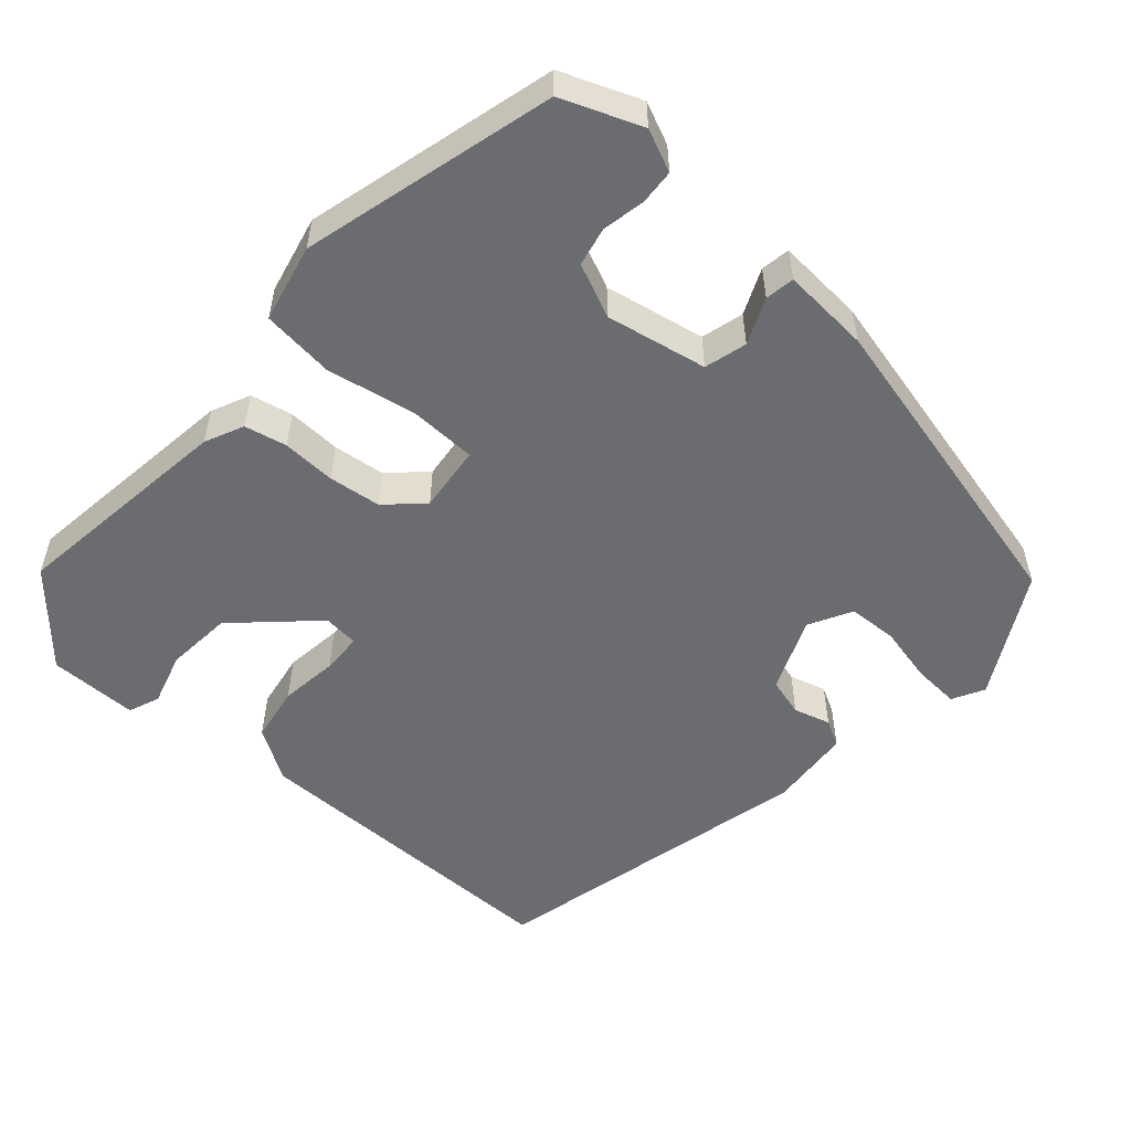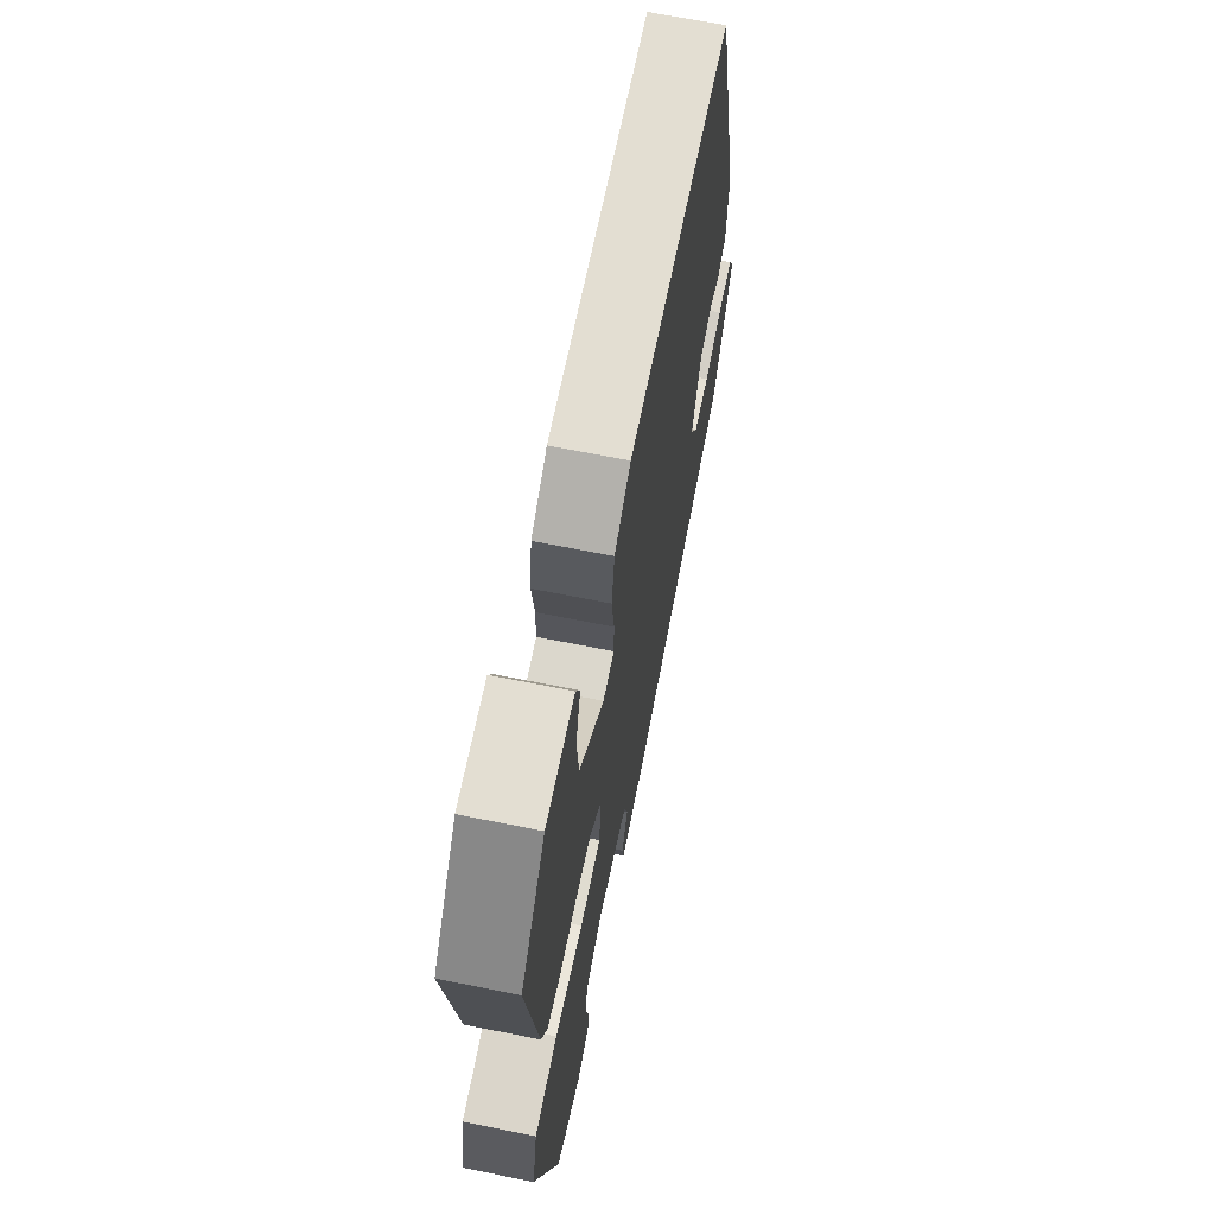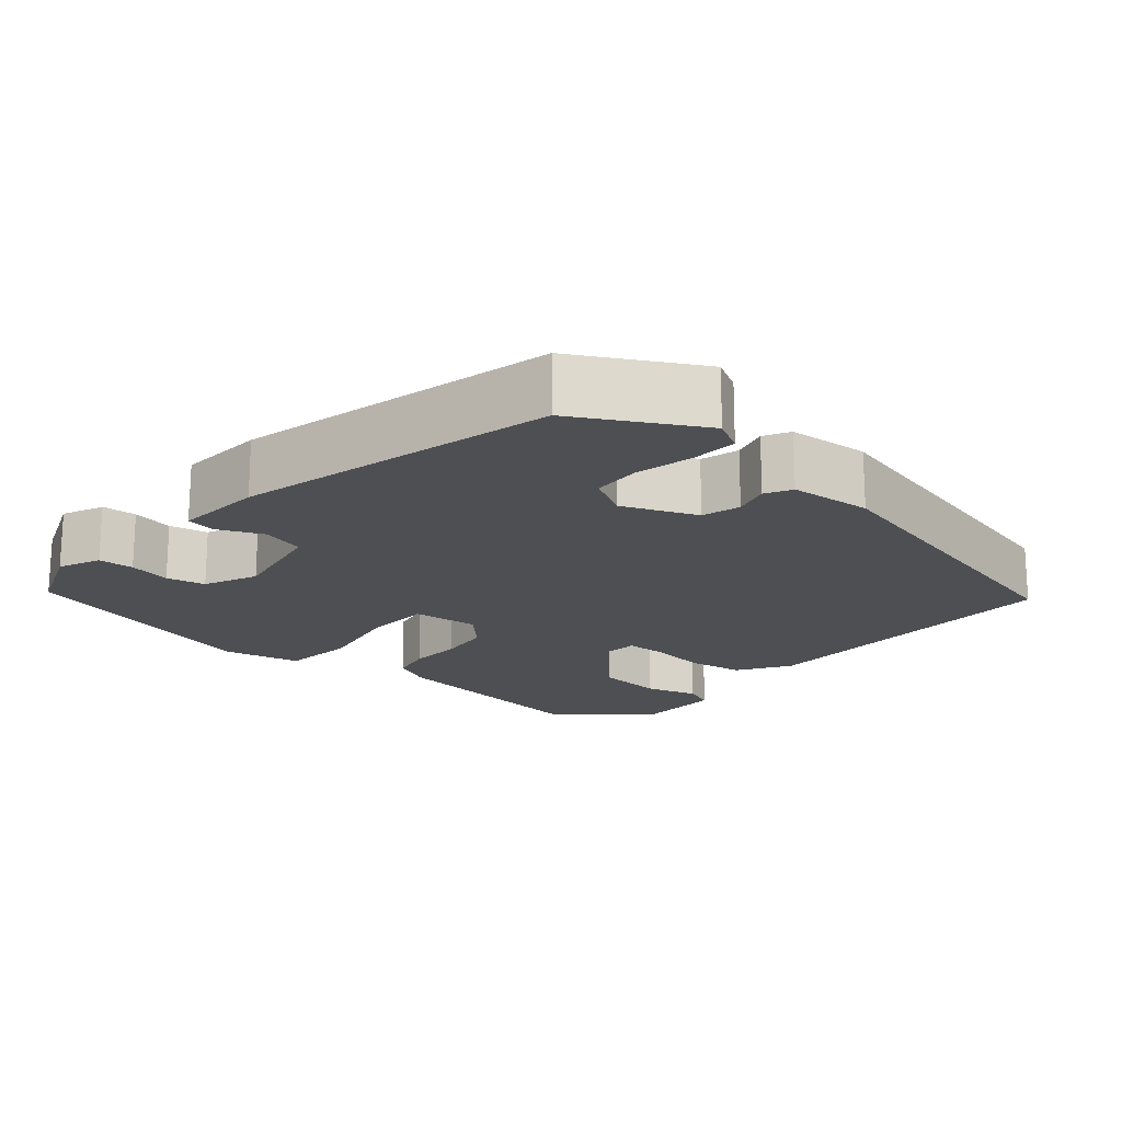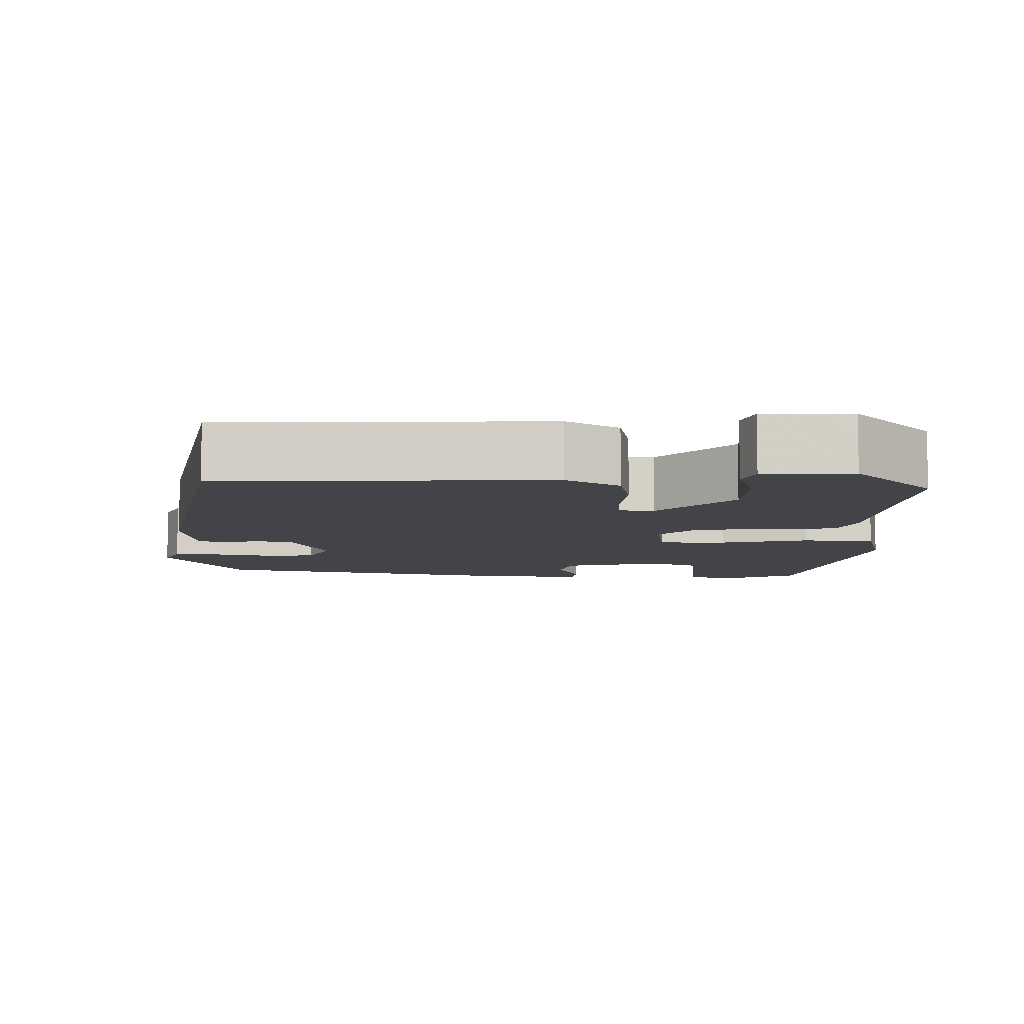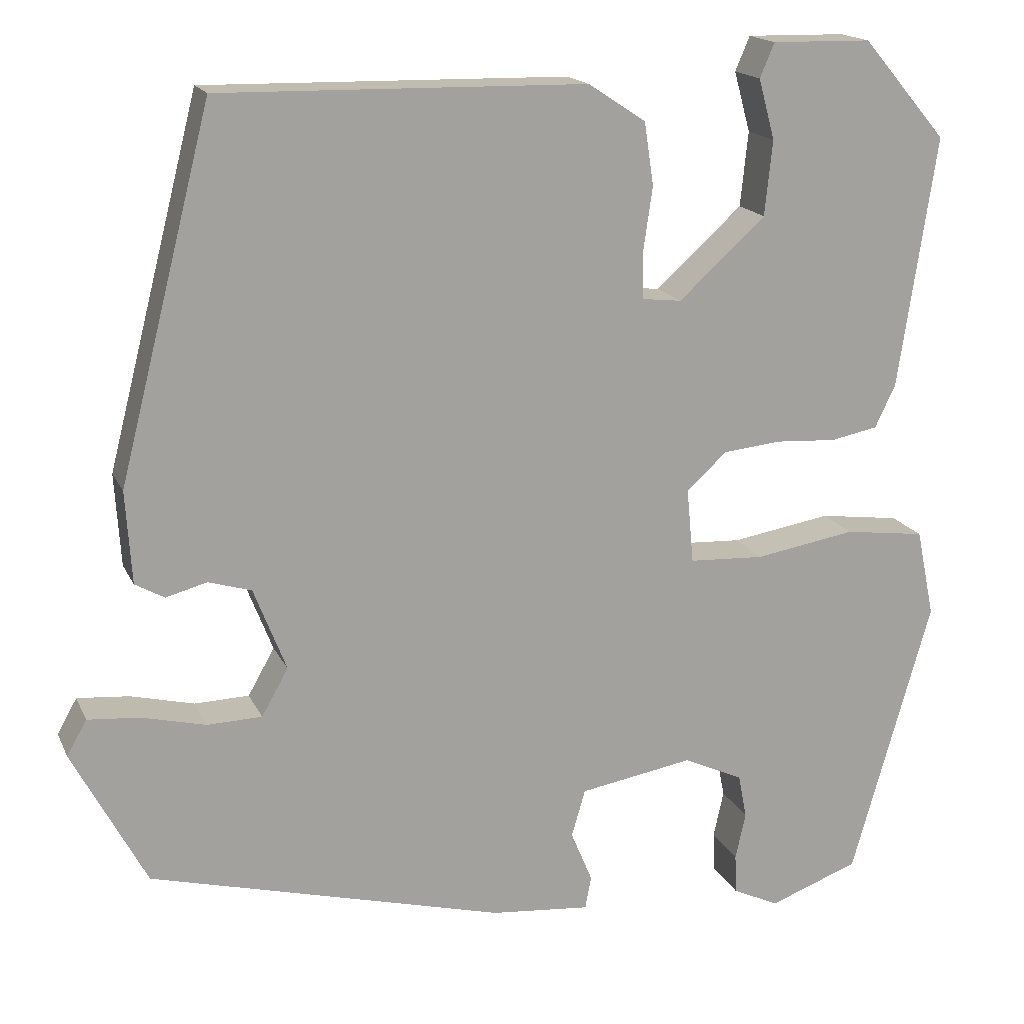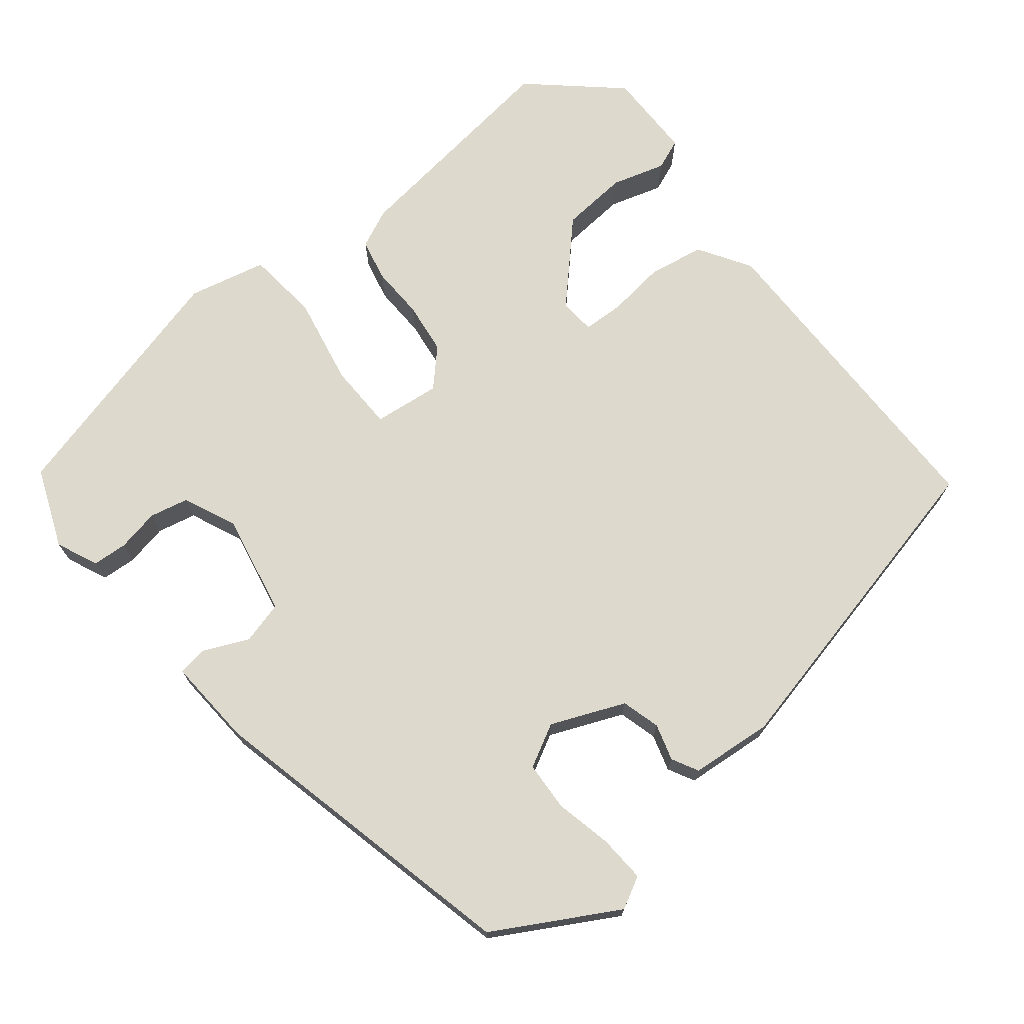
<metadata>
{"format":"obj","ext":"obj","renderer":"f3d","projection":"perspective","resolution":1024,"background":"white","views":[{"elev":-53.7,"azim":139.5,"up":"+Y"},{"elev":66.7,"azim":101.4,"up":"+Z"},{"elev":-18.2,"azim":-129.8,"up":"+Y"},{"elev":-8.3,"azim":1.9,"up":"+Y"},{"elev":16.8,"azim":-18.3,"up":"+Z"},{"elev":71.9,"azim":-127.5,"up":"+Y"}]}
</metadata>
<code>
v 0.424 0.07 -0.477
v 0.32 0.07 -0.516
v 0.266 0.07 -0.491
v 0.264 0.07 -0.445
v 0.276 0.07 -0.39
v 0.266 0.07 -0.339
v 0.197 0.07 -0.307
v 0.065 0.07 -0.33
v 0.049 0.07 -0.385
v 0.074 0.07 -0.445
v 0.067 0.07 -0.483
v -0.048 0.07 -0.473
v -0.462 0.07 -0.367
v -0.548 0.07 -0.206
v -0.525 0.07 -0.165
v -0.464 0.07 -0.17
v -0.39 0.07 -0.188
v -0.326 0.07 -0.186
v -0.295 0.07 -0.131
v -0.333 0.07 -0.034
v -0.383 0.07 -0.019
v -0.431 0.07 -0.032
v -0.465 0.07 -0.013
v -0.472 0.07 0.095
v -0.364 0.07 0.52
v 0.062 0.07 0.513
v 0.129 0.07 0.469
v 0.14 0.07 0.396
v 0.129 0.07 0.32
v 0.13 0.07 0.267
v 0.176 0.07 0.262
v 0.277 0.07 0.354
v 0.286 0.07 0.441
v 0.267 0.07 0.511
v 0.284 0.07 0.551
v 0.4 0.07 0.549
v 0.498 0.07 0.434
v 0.454 0.07 0.141
v 0.43 0.07 0.091
v 0.375 0.07 0.08
v 0.305 0.07 0.084
v 0.237 0.07 0.077
v 0.19 0.07 0.034
v 0.198 0.07 -0.053
v 0.285 0.07 -0.057
v 0.402 0.07 -0.037
v 0.496 0.07 -0.049
v 0.517 0.07 -0.151
v 0.424 0 -0.477
v 0.32 0 -0.516
v 0.266 0 -0.491
v 0.264 0 -0.445
v 0.276 0 -0.39
v 0.266 0 -0.339
v 0.197 0 -0.307
v 0.065 0 -0.33
v 0.049 0 -0.385
v 0.074 0 -0.445
v 0.067 0 -0.483
v -0.048 0 -0.473
v -0.462 0 -0.367
v -0.548 0 -0.206
v -0.525 0 -0.165
v -0.464 0 -0.17
v -0.39 0 -0.188
v -0.326 0 -0.186
v -0.295 0 -0.131
v -0.333 0 -0.034
v -0.383 0 -0.019
v -0.431 0 -0.032
v -0.465 0 -0.013
v -0.472 0 0.095
v -0.364 0 0.52
v 0.062 0 0.513
v 0.129 0 0.469
v 0.14 0 0.396
v 0.129 0 0.32
v 0.13 0 0.267
v 0.176 0 0.262
v 0.277 0 0.354
v 0.286 0 0.441
v 0.267 0 0.511
v 0.284 0 0.551
v 0.4 0 0.549
v 0.498 0 0.434
v 0.454 0 0.141
v 0.43 0 0.091
v 0.375 0 0.08
v 0.305 0 0.084
v 0.237 0 0.077
v 0.19 0 0.034
v 0.198 0 -0.053
v 0.285 0 -0.057
v 0.402 0 -0.037
v 0.496 0 -0.049
v 0.517 0 -0.151
f 45 46 47 48
f 44 45 48 1
f 38 39 40 41
f 38 41 42
f 37 38 42
f 36 37 42 43
f 33 34 35 36
f 32 33 36
f 26 27 28 29
f 26 29 30
f 25 26 30
f 24 25 30
f 21 22 23 24
f 20 21 24 30
f 19 20 30 31
f 14 15 16 17
f 14 17 18
f 13 14 18
f 12 13 18
f 9 10 11 12
f 8 9 12 18
f 7 8 18 19
f 2 3 4 5
f 2 5 6
f 44 1 2 6
f 32 36 43
f 31 32 43
f 7 19 31 43
f 7 43 44
f 6 7 44
f 96 95 94 93
f 49 96 93 92
f 89 88 87 86
f 90 89 86
f 90 86 85
f 91 90 85 84
f 84 83 82 81
f 84 81 80
f 77 76 75 74
f 78 77 74
f 78 74 73
f 78 73 72
f 72 71 70 69
f 78 72 69 68
f 79 78 68 67
f 65 64 63 62
f 66 65 62
f 66 62 61
f 66 61 60
f 60 59 58 57
f 66 60 57 56
f 67 66 56 55
f 53 52 51 50
f 54 53 50
f 54 50 49 92
f 91 84 80
f 91 80 79
f 91 79 67 55
f 92 91 55
f 92 55 54
f 1 49 50 2
f 2 50 51 3
f 3 51 52 4
f 4 52 53 5
f 5 53 54 6
f 6 54 55 7
f 7 55 56 8
f 8 56 57 9
f 9 57 58 10
f 10 58 59 11
f 11 59 60 12
f 12 60 61 13
f 13 61 62 14
f 14 62 63 15
f 15 63 64 16
f 16 64 65 17
f 17 65 66 18
f 18 66 67 19
f 19 67 68 20
f 20 68 69 21
f 21 69 70 22
f 22 70 71 23
f 23 71 72 24
f 24 72 73 25
f 25 73 74 26
f 26 74 75 27
f 27 75 76 28
f 28 76 77 29
f 29 77 78 30
f 30 78 79 31
f 31 79 80 32
f 32 80 81 33
f 33 81 82 34
f 34 82 83 35
f 35 83 84 36
f 36 84 85 37
f 37 85 86 38
f 38 86 87 39
f 39 87 88 40
f 40 88 89 41
f 41 89 90 42
f 42 90 91 43
f 43 91 92 44
f 44 92 93 45
f 45 93 94 46
f 46 94 95 47
f 47 95 96 48
f 48 96 49 1

</code>
